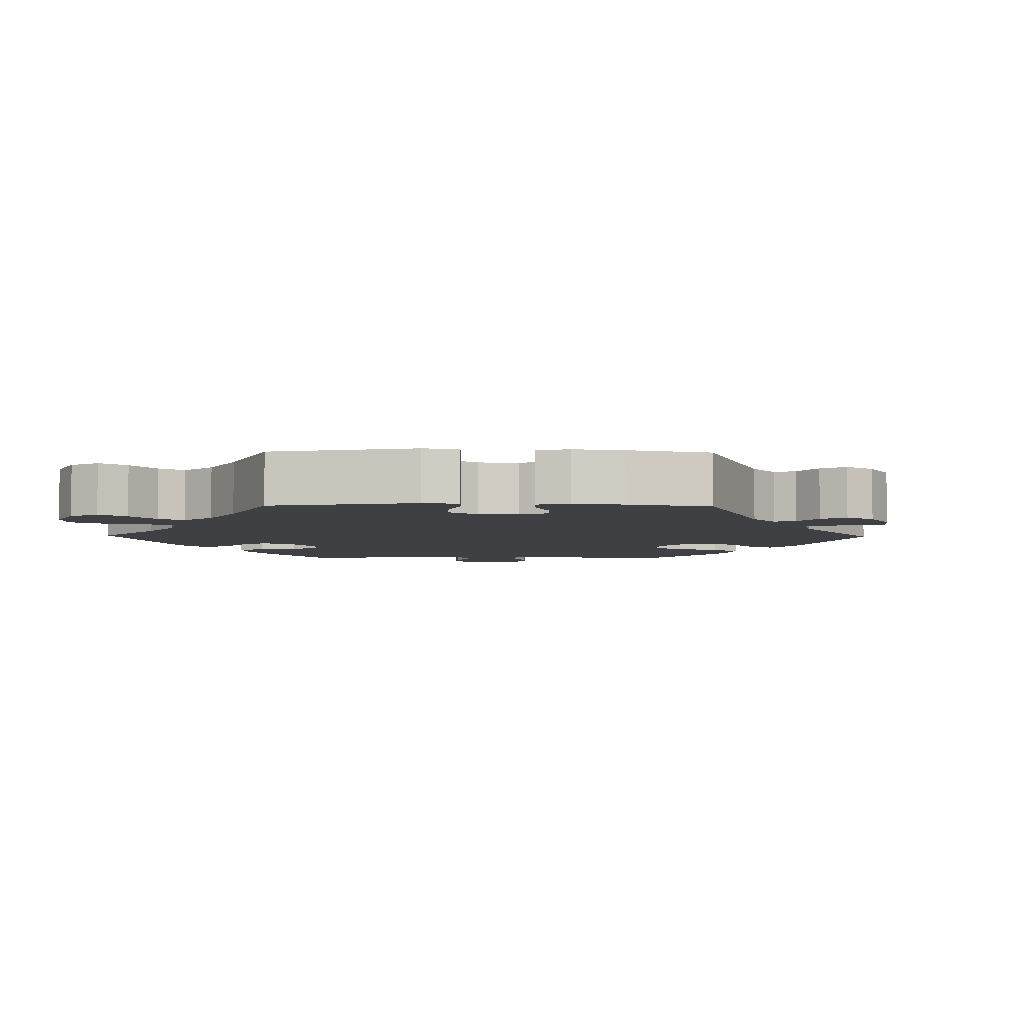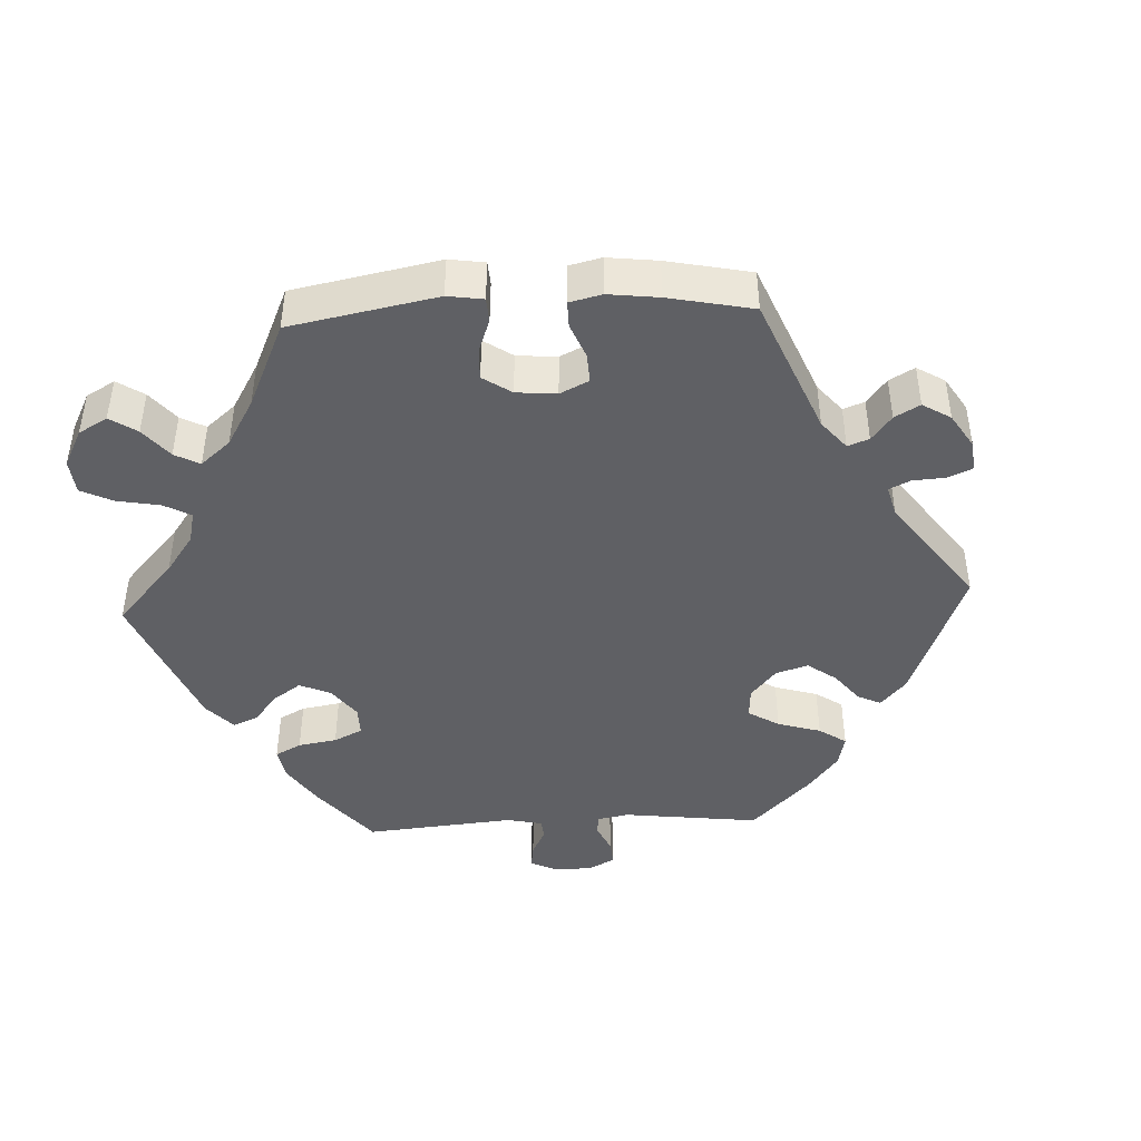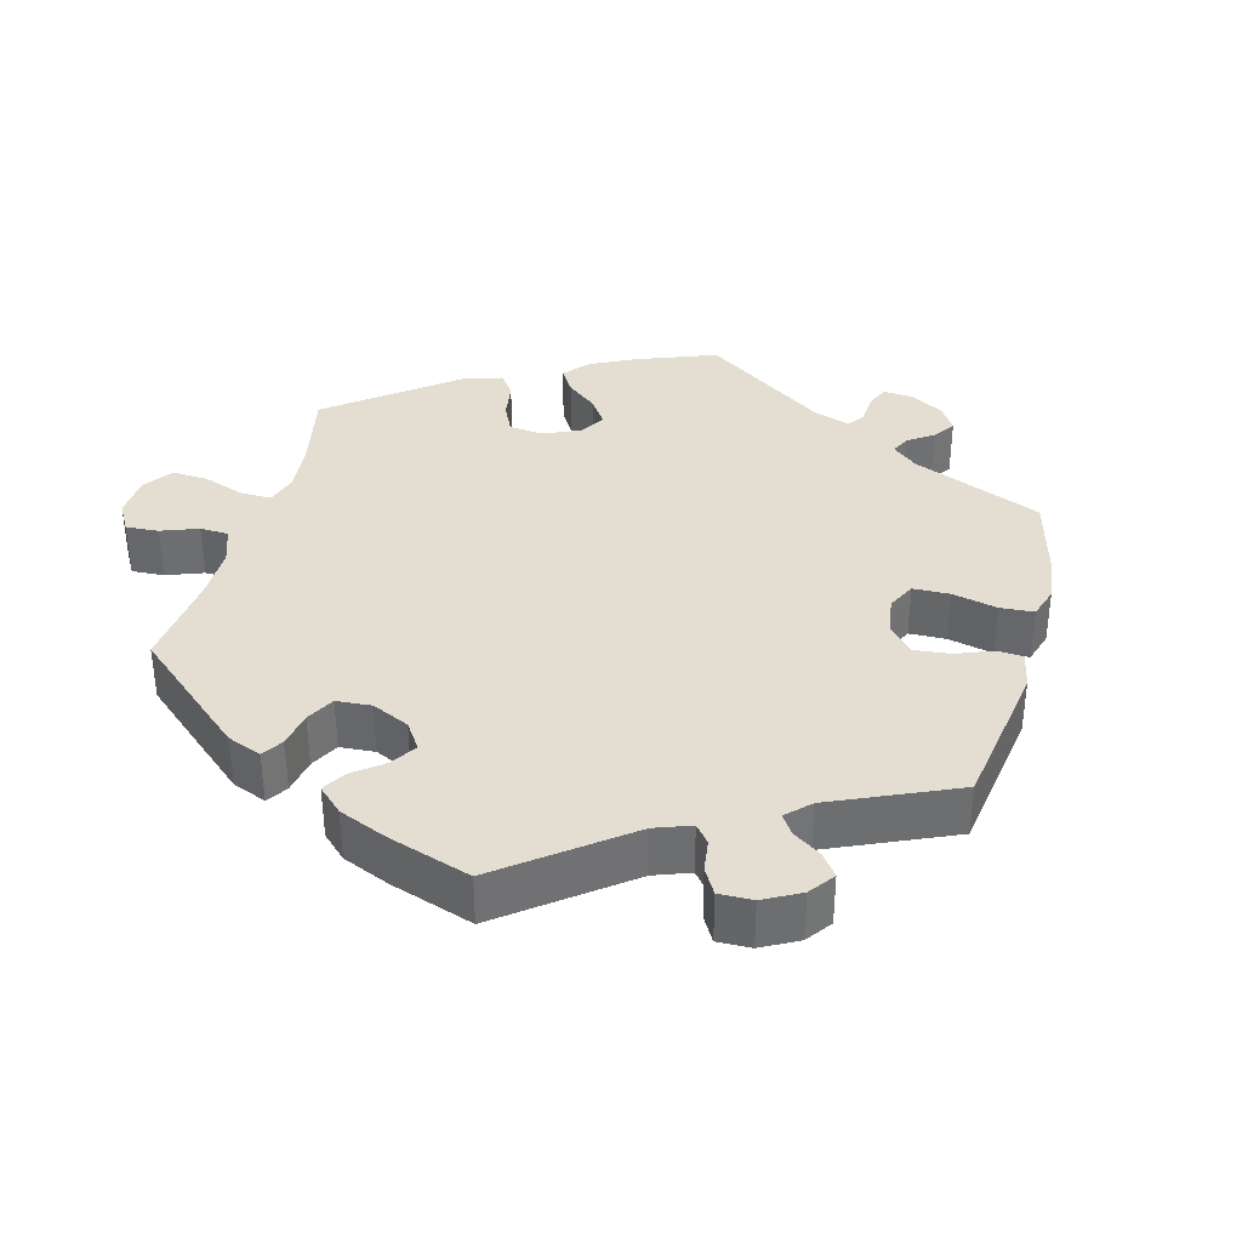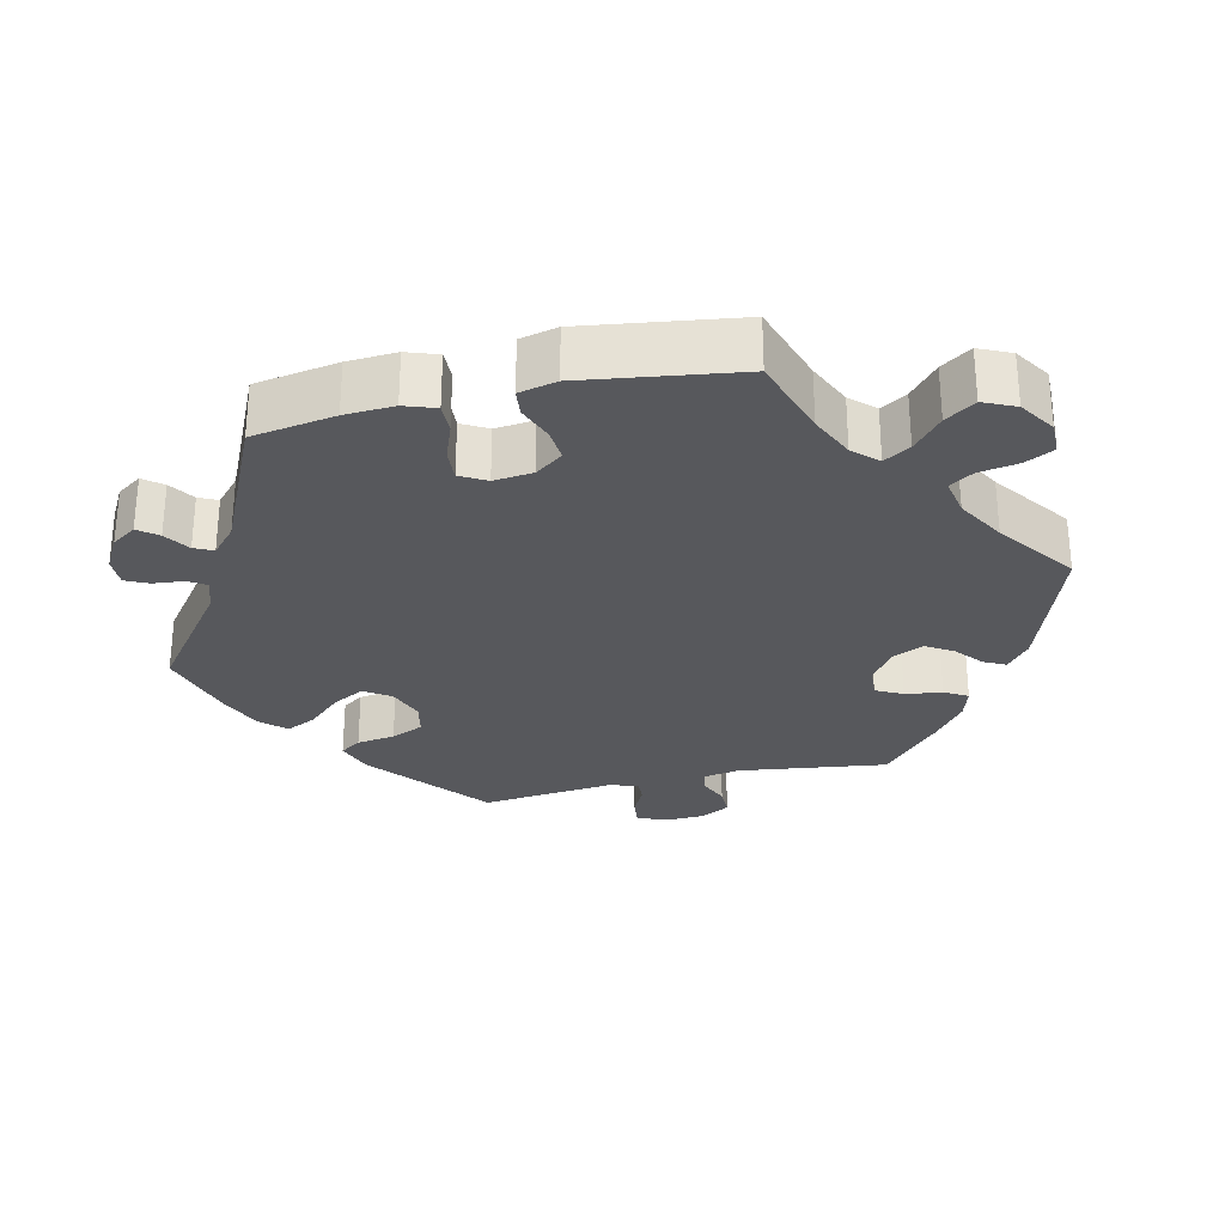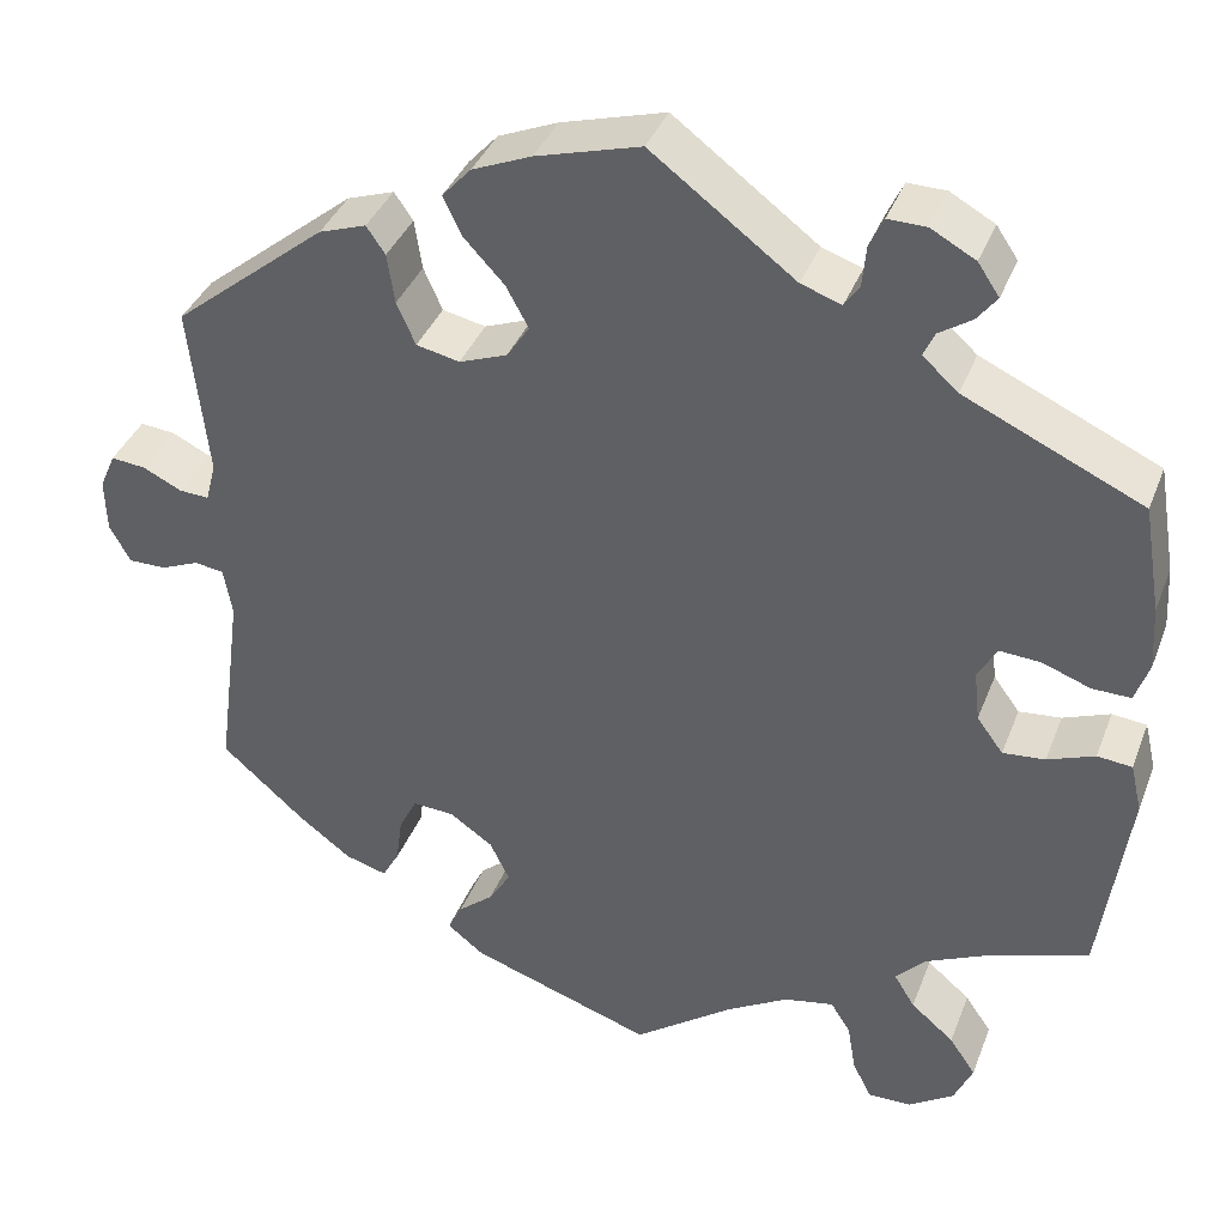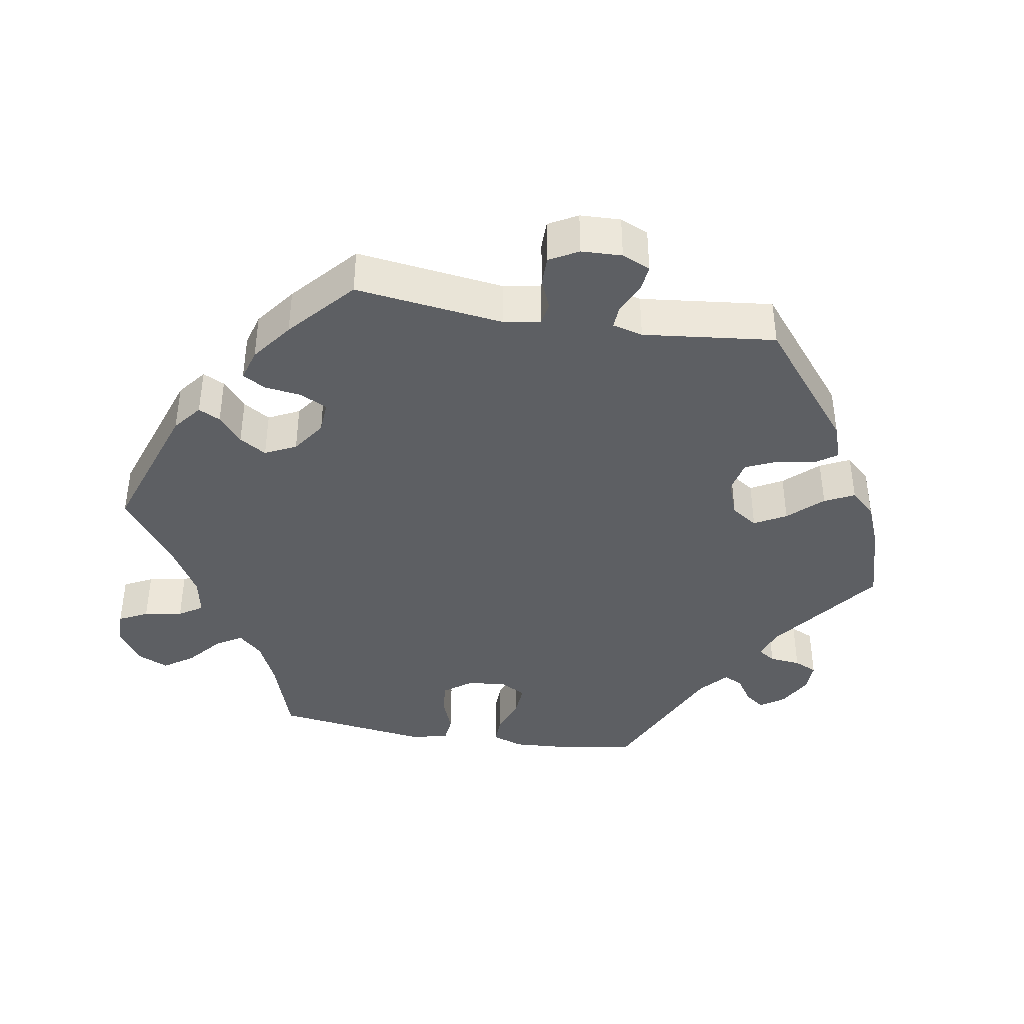
<metadata>
{"format":"obj","ext":"obj","renderer":"f3d","projection":"perspective","resolution":1024,"background":"white","views":[{"elev":-5.1,"azim":-151.1,"up":"+Y"},{"elev":-43.8,"azim":-147.2,"up":"+Y"},{"elev":36.1,"azim":-105.1,"up":"+Y"},{"elev":-28.6,"azim":102.9,"up":"+Y"},{"elev":37.6,"azim":19.7,"up":"+Z"},{"elev":-40.3,"azim":-99.4,"up":"+Y"}]}
</metadata>
<code>
v 0.387 0.07 -0.326
v 0.326 0.07 -0.354
v 0.295 0.07 -0.387
v 0.317 0.07 -0.423
v 0.363 0.07 -0.462
v 0.391 0.07 -0.503
v 0.371 0.07 -0.547
v 0.322 0.07 -0.579
v 0.276 0.07 -0.579
v 0.256 0.07 -0.539
v 0.247 0.07 -0.486
v 0.226 0.07 -0.453
v 0.173 0.07 -0.463
v 0.107 0.07 -0.501
v 0.001 0.07 -0.578
v -0.194 0.07 -0.511
v -0.233 0.07 -0.48
v -0.218 0.07 -0.45
v -0.18 0.07 -0.418
v -0.157 0.07 -0.381
v -0.178 0.07 -0.338
v -0.224 0.07 -0.306
v -0.268 0.07 -0.303
v -0.287 0.07 -0.34
v -0.294 0.07 -0.391
v -0.312 0.07 -0.423
v -0.356 0.07 -0.41
v -0.412 0.07 -0.368
v -0.501 0.07 -0.289
v -0.474 0.07 -0.084
v -0.483 0.07 -0.033
v -0.514 0.07 -0.028
v -0.555 0.07 -0.045
v -0.595 0.07 -0.045
v -0.617 0.07 -0.005
v -0.619 0.07 0.051
v -0.602 0.07 0.09
v -0.565 0.07 0.086
v -0.524 0.07 0.066
v -0.492 0.07 0.064
v -0.481 0.07 0.106
v -0.501 0.07 0.289
v -0.338 0.07 0.421
v -0.288 0.07 0.438
v -0.268 0.07 0.409
v -0.26 0.07 0.356
v -0.24 0.07 0.311
v -0.194 0.07 0.301
v -0.143 0.07 0.32
v -0.119 0.07 0.356
v -0.143 0.07 0.4
v -0.186 0.07 0.446
v -0.206 0.07 0.487
v -0.175 0.07 0.521
v -0.112 0.07 0.547
v -0.001 0.07 0.578
v 0.152 0.07 0.463
v 0.195 0.07 0.448
v 0.211 0.07 0.472
v 0.215 0.07 0.515
v 0.23 0.07 0.547
v 0.271 0.07 0.546
v 0.318 0.07 0.52
v 0.341 0.07 0.486
v 0.32 0.07 0.459
v 0.285 0.07 0.436
v 0.273 0.07 0.41
v 0.311 0.07 0.376
v 0.5 0.07 0.289
v 0.519 0.07 0.174
v 0.523 0.07 0.106
v 0.508 0.07 0.063
v 0.467 0.07 0.064
v 0.416 0.07 0.083
v 0.372 0.07 0.086
v 0.352 0.07 0.05
v 0.358 0.07 -0.004
v 0.386 0.07 -0.042
v 0.431 0.07 -0.038
v 0.481 0.07 -0.019
v 0.518 0.07 -0.023
v 0.53 0.07 -0.075
v 0.5 0.07 -0.289
v 0.387 0 -0.326
v 0.326 0 -0.354
v 0.295 0 -0.387
v 0.317 0 -0.423
v 0.363 0 -0.462
v 0.391 0 -0.503
v 0.371 0 -0.547
v 0.322 0 -0.579
v 0.276 0 -0.579
v 0.256 0 -0.539
v 0.247 0 -0.486
v 0.226 0 -0.453
v 0.173 0 -0.463
v 0.107 0 -0.501
v 0.001 0 -0.578
v -0.194 0 -0.511
v -0.233 0 -0.48
v -0.218 0 -0.45
v -0.18 0 -0.418
v -0.157 0 -0.381
v -0.178 0 -0.338
v -0.224 0 -0.306
v -0.268 0 -0.303
v -0.287 0 -0.34
v -0.294 0 -0.391
v -0.312 0 -0.423
v -0.356 0 -0.41
v -0.412 0 -0.368
v -0.501 0 -0.289
v -0.474 0 -0.084
v -0.483 0 -0.033
v -0.514 0 -0.028
v -0.555 0 -0.045
v -0.595 0 -0.045
v -0.617 0 -0.005
v -0.619 0 0.051
v -0.602 0 0.09
v -0.565 0 0.086
v -0.524 0 0.066
v -0.492 0 0.064
v -0.481 0 0.106
v -0.501 0 0.289
v -0.338 0 0.421
v -0.288 0 0.438
v -0.268 0 0.409
v -0.26 0 0.356
v -0.24 0 0.311
v -0.194 0 0.301
v -0.143 0 0.32
v -0.119 0 0.356
v -0.143 0 0.4
v -0.186 0 0.446
v -0.206 0 0.487
v -0.175 0 0.521
v -0.112 0 0.547
v -0.001 0 0.578
v 0.152 0 0.463
v 0.195 0 0.448
v 0.211 0 0.472
v 0.215 0 0.515
v 0.23 0 0.547
v 0.271 0 0.546
v 0.318 0 0.52
v 0.341 0 0.486
v 0.32 0 0.459
v 0.285 0 0.436
v 0.273 0 0.41
v 0.311 0 0.376
v 0.5 0 0.289
v 0.519 0 0.174
v 0.523 0 0.106
v 0.508 0 0.063
v 0.467 0 0.064
v 0.416 0 0.083
v 0.372 0 0.086
v 0.352 0 0.05
v 0.358 0 -0.004
v 0.386 0 -0.042
v 0.431 0 -0.038
v 0.481 0 -0.019
v 0.518 0 -0.023
v 0.53 0 -0.075
v 0.5 0 -0.289
f 82 83 1
f 79 80 81 82
f 78 79 82 1
f 77 78 1 2
f 76 77 2 3
f 71 72 73 74
f 71 74 75
f 68 69 70 71
f 67 68 71 75
f 63 64 65 66
f 63 66 67
f 62 63 67
f 59 60 61 62
f 58 59 62 67
f 57 58 67 75
f 51 52 53 54
f 50 51 54 55
f 43 44 45 46
f 41 42 43 46
f 40 41 46 47
f 36 37 38 39
f 36 39 40
f 35 36 40
f 32 33 34 35
f 31 32 35 40
f 30 31 40 47
f 24 25 26 27
f 23 24 27 28
f 16 17 18 19
f 14 15 16 19
f 13 14 19 20
f 12 13 20 21
f 8 9 10 11
f 8 11 12
f 7 8 12
f 4 5 6 7
f 3 4 7 12
f 76 3 12 21
f 50 55 56 57
f 49 50 57 75
f 48 49 75 76
f 23 28 29 30
f 22 23 30 47
f 47 48 76
f 21 22 47 76
f 84 166 165
f 165 164 163 162
f 84 165 162 161
f 85 84 161 160
f 86 85 160 159
f 157 156 155 154
f 158 157 154
f 154 153 152 151
f 158 154 151 150
f 149 148 147 146
f 150 149 146
f 150 146 145
f 145 144 143 142
f 150 145 142 141
f 158 150 141 140
f 137 136 135 134
f 138 137 134 133
f 129 128 127 126
f 129 126 125 124
f 130 129 124 123
f 122 121 120 119
f 123 122 119
f 123 119 118
f 118 117 116 115
f 123 118 115 114
f 130 123 114 113
f 110 109 108 107
f 111 110 107 106
f 102 101 100 99
f 102 99 98 97
f 103 102 97 96
f 104 103 96 95
f 94 93 92 91
f 95 94 91
f 95 91 90
f 90 89 88 87
f 95 90 87 86
f 104 95 86 159
f 140 139 138 133
f 158 140 133 132
f 159 158 132 131
f 113 112 111 106
f 130 113 106 105
f 159 131 130
f 159 130 105 104
f 1 84 85 2
f 2 85 86 3
f 3 86 87 4
f 4 87 88 5
f 5 88 89 6
f 6 89 90 7
f 7 90 91 8
f 8 91 92 9
f 9 92 93 10
f 10 93 94 11
f 11 94 95 12
f 12 95 96 13
f 13 96 97 14
f 14 97 98 15
f 15 98 99 16
f 16 99 100 17
f 17 100 101 18
f 18 101 102 19
f 19 102 103 20
f 20 103 104 21
f 21 104 105 22
f 22 105 106 23
f 23 106 107 24
f 24 107 108 25
f 25 108 109 26
f 26 109 110 27
f 27 110 111 28
f 28 111 112 29
f 29 112 113 30
f 30 113 114 31
f 31 114 115 32
f 32 115 116 33
f 33 116 117 34
f 34 117 118 35
f 35 118 119 36
f 36 119 120 37
f 37 120 121 38
f 38 121 122 39
f 39 122 123 40
f 40 123 124 41
f 41 124 125 42
f 42 125 126 43
f 43 126 127 44
f 44 127 128 45
f 45 128 129 46
f 46 129 130 47
f 47 130 131 48
f 48 131 132 49
f 49 132 133 50
f 50 133 134 51
f 51 134 135 52
f 52 135 136 53
f 53 136 137 54
f 54 137 138 55
f 55 138 139 56
f 56 139 140 57
f 57 140 141 58
f 58 141 142 59
f 59 142 143 60
f 60 143 144 61
f 61 144 145 62
f 62 145 146 63
f 63 146 147 64
f 64 147 148 65
f 65 148 149 66
f 66 149 150 67
f 67 150 151 68
f 68 151 152 69
f 69 152 153 70
f 70 153 154 71
f 71 154 155 72
f 72 155 156 73
f 73 156 157 74
f 74 157 158 75
f 75 158 159 76
f 76 159 160 77
f 77 160 161 78
f 78 161 162 79
f 79 162 163 80
f 80 163 164 81
f 81 164 165 82
f 82 165 166 83
f 83 166 84 1

</code>
